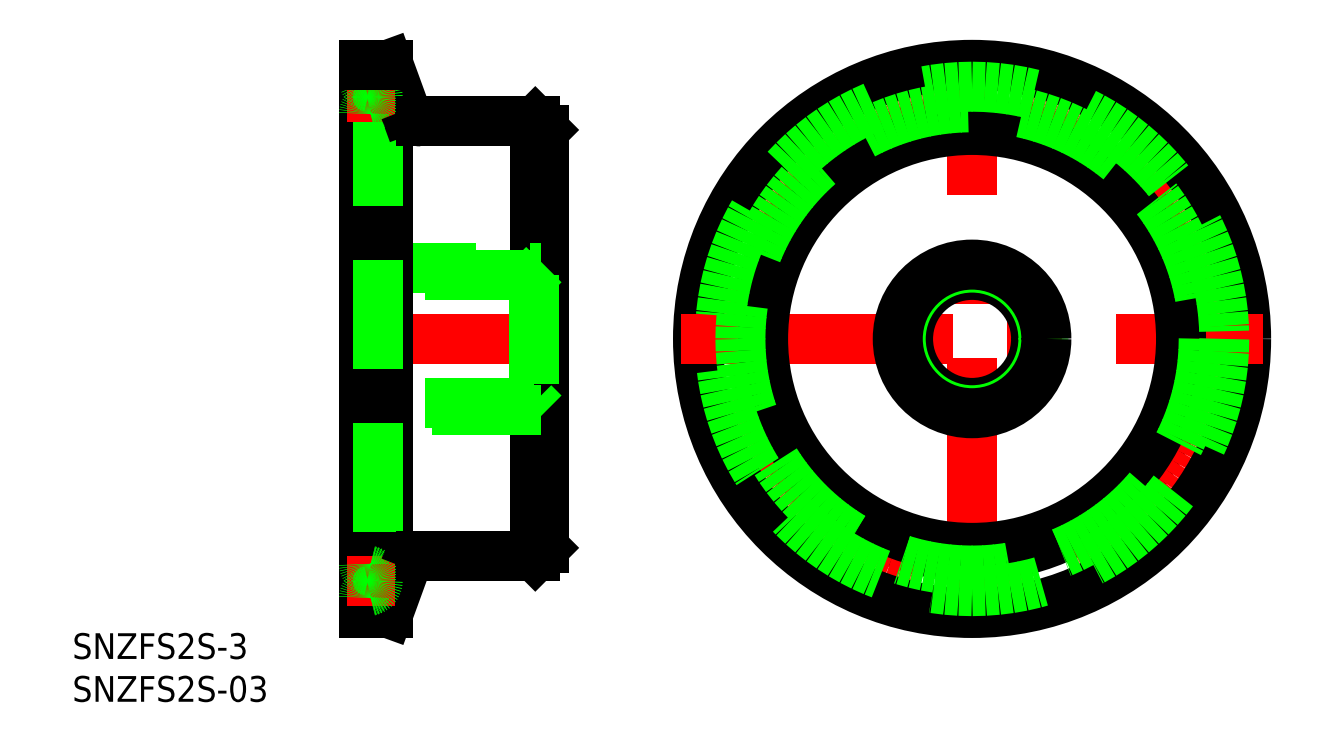
<metadata>
{"format":"dxf","ext":"dxf","renderer":"ezdxf+matplotlib","layout":"modelspace","background":"white","min_lineweight":24,"dpi":150}
</metadata>
<code>
0
SECTION
2
ENTITIES
0
LINE
8
CENTER
10
0
20
-34
30
0
11
0
21
34
31
0
0
LINE
8
CENTER
10
-48
20
0
30
0
11
-73
21
0
31
0
0
LINE
8
0
10
-50
20
24.4
30
0
11
-50
21
-24.4
31
0
0
CIRCLE
8
0
10
0
20
0
30
0
40
25.4
0
CIRCLE
8
CENTER
10
0
20
0
30
0
40
28.25
0
CIRCLE
8
0
10
0
20
0
30
0
40
32
0
LINE
8
CENTER
10
-34
20
0
30
0
11
34
21
0
31
0
0
TEXT
8
0
10
-105.1
20
-37.37
30
0
40
3
1
SNZFS2S-3
0
TEXT
8
0
10
-105.1
20
-42.37
30
0
40
3
1
SNZFS2S-03
0
CIRCLE
8
0
10
0
20
0
30
0
40
24.4
0
LINE
8
0
10
-51
20
-25.4
30
0
11
-50
21
-24.4
31
0
0
LINE
8
0
10
-50
20
24.4
30
0
11
-51
21
25.4
31
0
0
LINE
8
0
10
-51
20
25.4
30
0
11
-51
21
-25.4
31
0
0
CIRCLE
8
0
10
0
20
0
30
0
40
27.05
0
CIRCLE
8
0
10
0
20
0
30
0
40
29.45
0
CIRCLE
8
0
10
0
20
0
30
0
40
7.475
0
CIRCLE
8
0
10
0
20
0
30
0
40
8.331
0
LINE
8
0
10
-50.34
20
-8.331
30
0
11
-70.66
21
-8.331
31
0
0
LINE
8
0
10
-51.2
20
-7.475
30
0
11
-69.8
21
-7.475
31
0
0
LINE
8
0
10
-51.2
20
7.475
30
0
11
-69.8
21
7.475
31
0
0
LINE
8
0
10
-70.66
20
8.331
30
0
11
-50.34
21
8.331
31
0
0
CIRCLE
8
0
10
0
20
0
30
0
40
8.675
0
LINE
8
0
10
-51.2
20
-7.475
30
0
11
-50
21
-8.675
31
0
0
LINE
8
0
10
-51.2
20
7.475
30
0
11
-50
21
8.675
31
0
0
LINE
8
0
10
-69.8
20
7.475
30
0
11
-71
21
8.675
31
0
0
LINE
8
0
10
-69.8
20
-7.475
30
0
11
-71
21
-8.675
31
0
0
LINE
8
0
10
-69.8
20
-7.475
30
0
11
-69.8
21
7.475
31
0
0
LINE
8
0
10
-51.2
20
7.475
30
0
11
-51.2
21
-7.475
31
0
0
LINE
8
0
10
-71
20
32
30
0
11
-71
21
-32
31
0
0
LINE
8
0
10
-68.15
20
32
30
0
11
-68.15
21
-32
31
0
0
LINE
8
0
10
-69.4
20
28.25
30
0
11
-69.4
21
-28.25
31
0
0
LINE
8
0
10
-68.15
20
-32
30
0
11
-66.23
21
-26.72
31
0
0
LINE
8
0
10
-71
20
-32
30
0
11
-68.15
21
-32
31
0
0
LINE
8
CENTER
10
-67.4
20
-28.25
30
0
11
-73
21
-28.25
31
0
0
ARC
8
0
10
-70.2
20
-26.29
30
0
40
0.8
50
180
51
258.5
0
ARC
8
0
10
-70.2
20
-30.21
30
0
40
0.8
50
101.5
51
180
0
ARC
8
0
10
-70.6
20
-28.25
30
0
40
1.2
50
281.5
51
78.46
0
LINE
8
0
10
-51
20
-25.4
30
0
11
-64.35
21
-25.4
31
0
0
ARC
8
0
10
-64.35
20
-27.4
30
0
40
2
50
90
51
160
0
LINE
8
0
10
-68.15
20
32
30
0
11
-66.23
21
26.72
31
0
0
LINE
8
CENTER
10
-67.4
20
28.25
30
0
11
-73
21
28.25
31
0
0
ARC
8
0
10
-70.6
20
28.25
30
0
40
1.2
50
281.5
51
78.46
0
ARC
8
0
10
-70.2
20
30.21
30
0
40
0.8
50
180
51
258.5
0
ARC
8
0
10
-70.2
20
26.29
30
0
40
0.8
50
101.5
51
180
0
LINE
8
0
10
-71
20
32
30
0
11
-68.15
21
32
31
0
0
LINE
8
0
10
-51
20
25.4
30
0
11
-64.35
21
25.4
31
0
0
ARC
8
0
10
-64.35
20
27.4
30
0
40
2
50
200
51
270
0
ENDSEC
0
EOF

</code>
